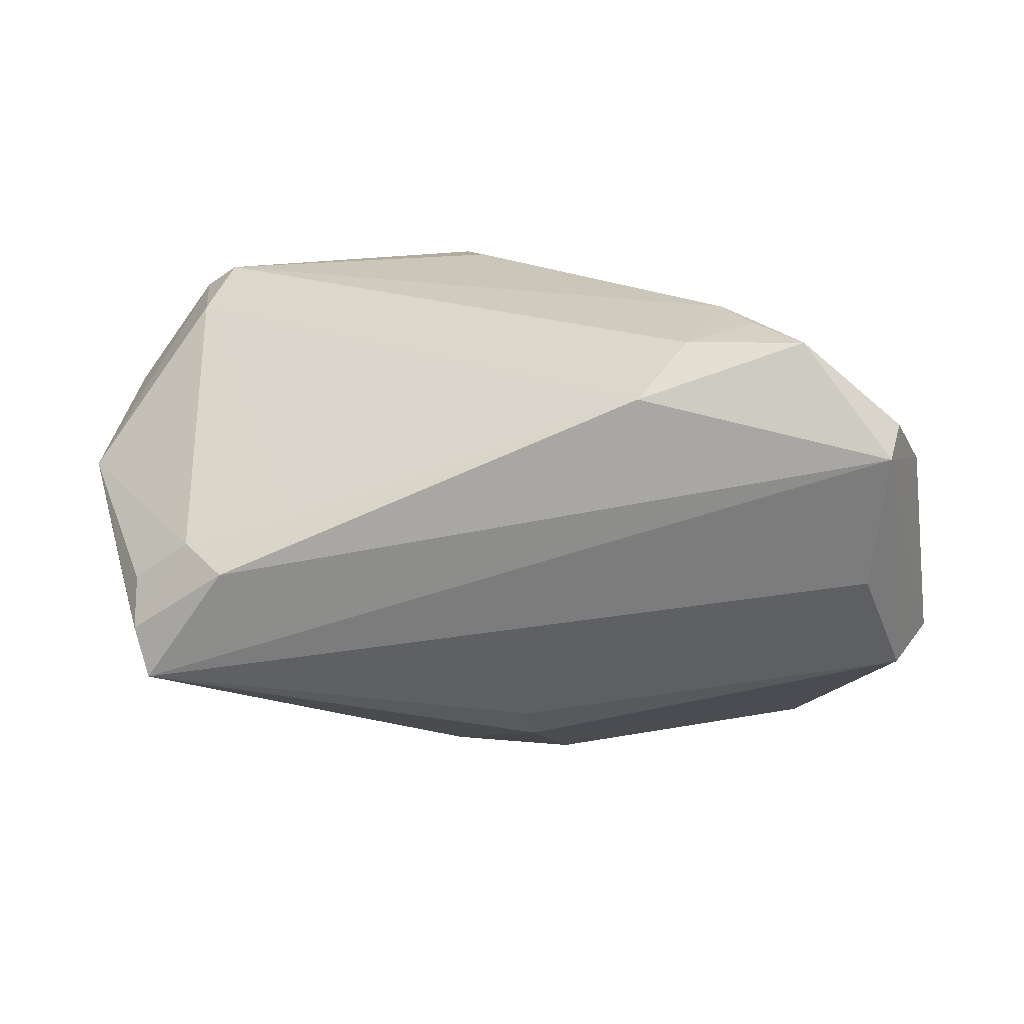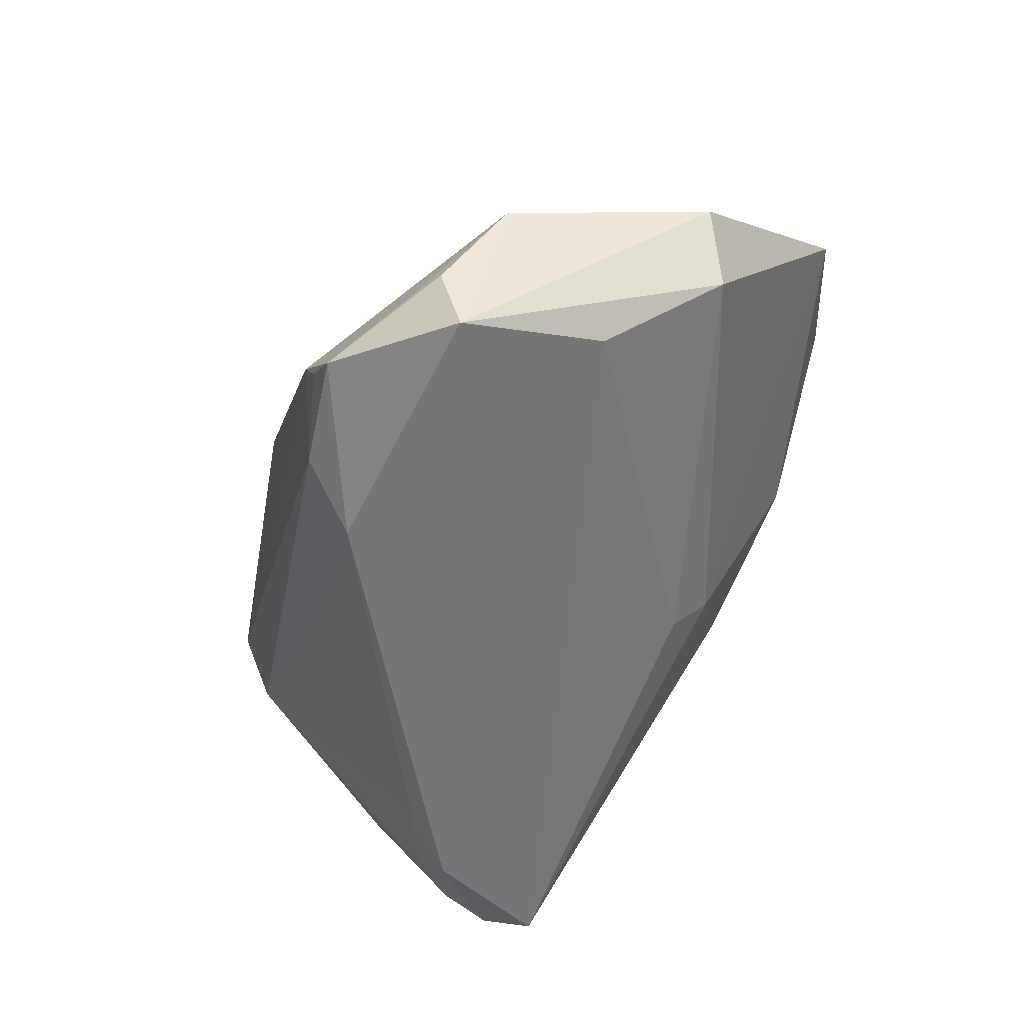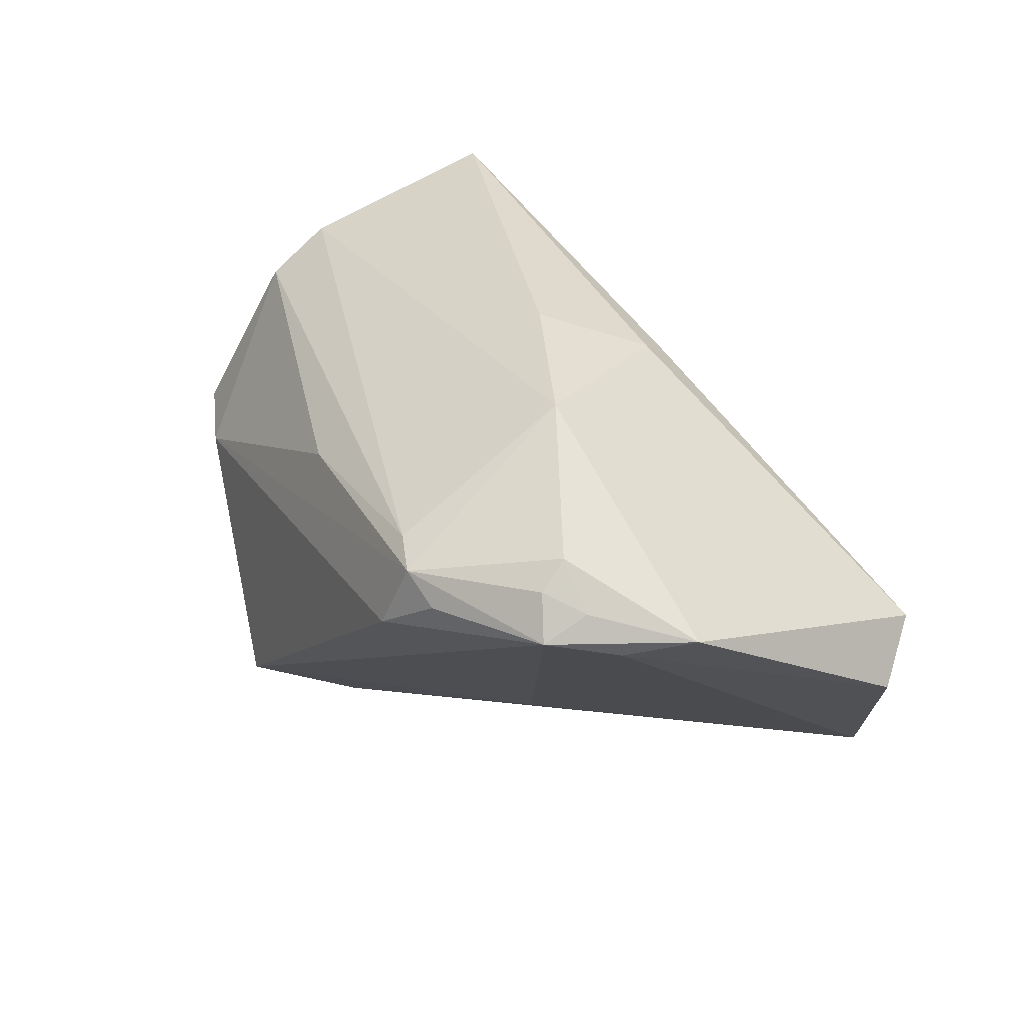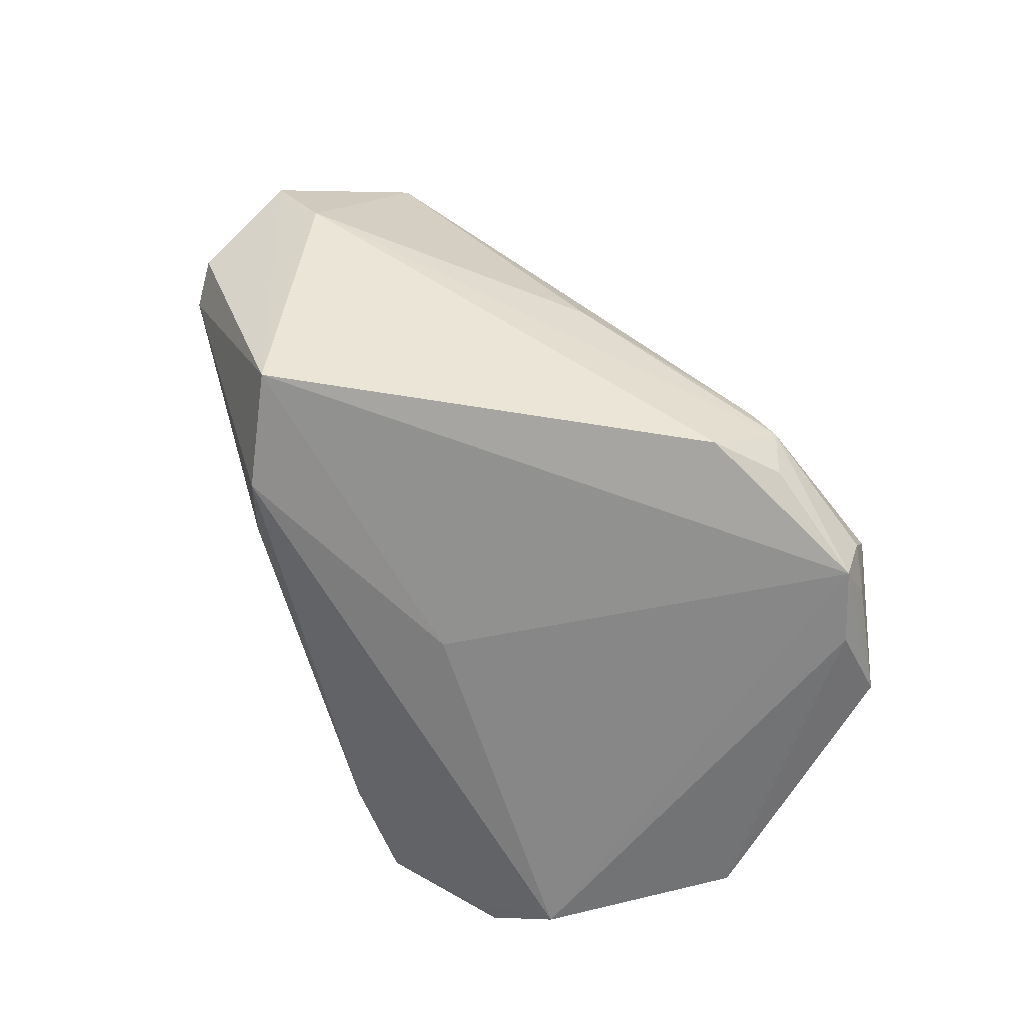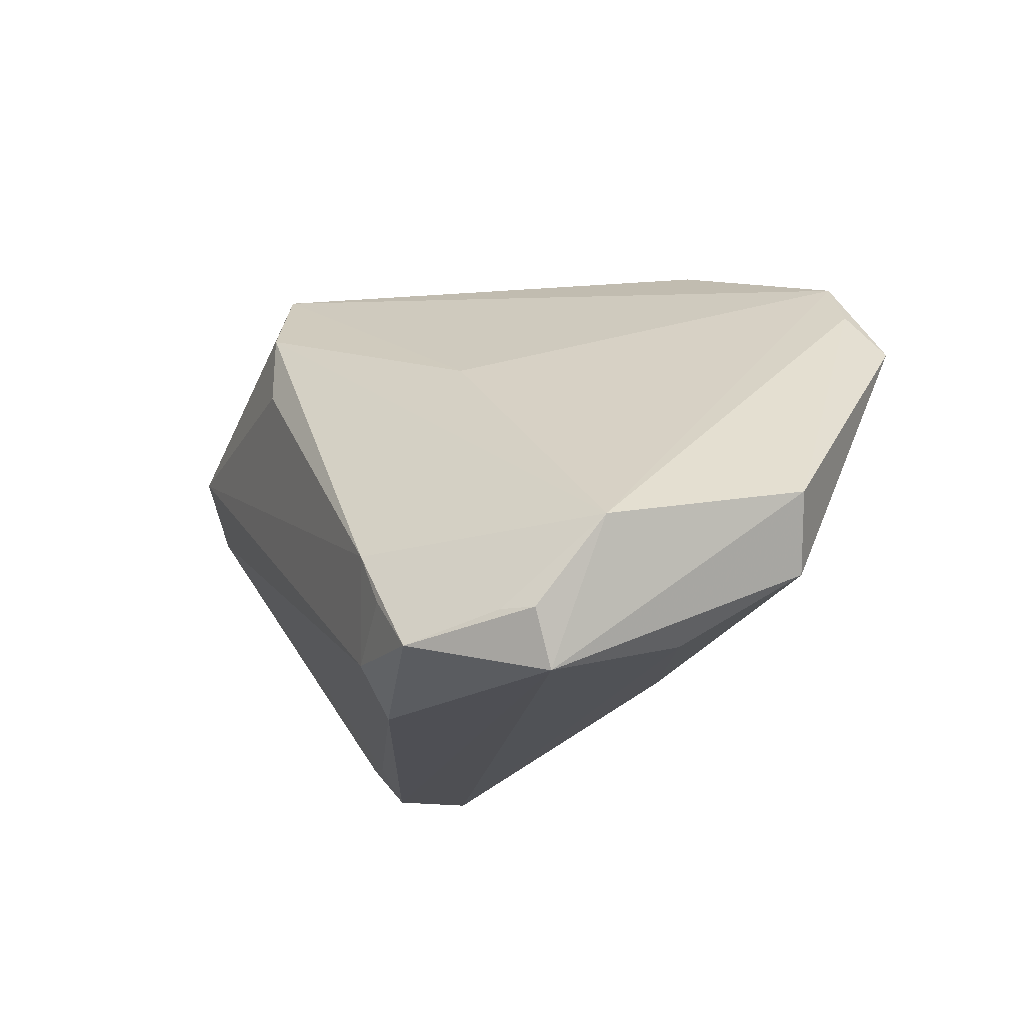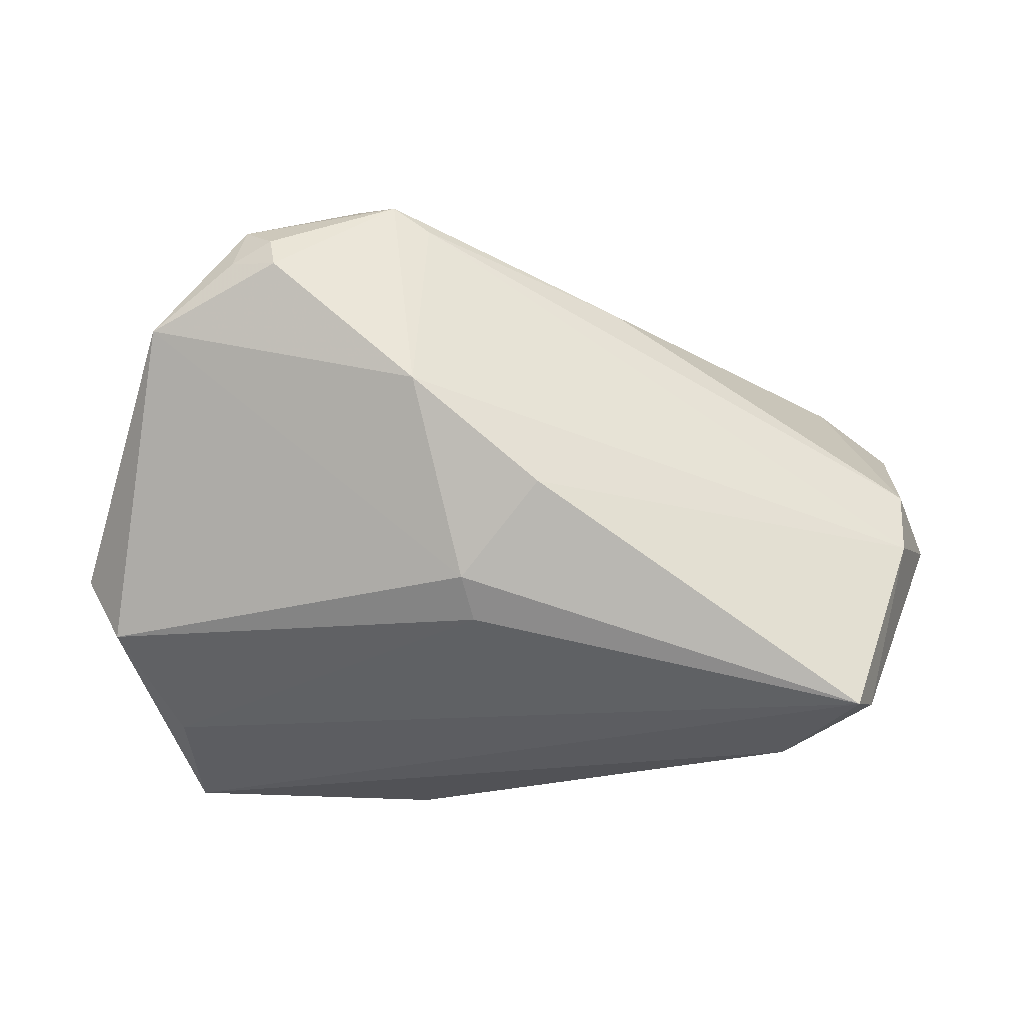
<metadata>
{"format":"obj","ext":"obj","renderer":"f3d","projection":"perspective","resolution":1024,"background":"white","views":[{"elev":-74.6,"azim":-7.3,"up":"+Z"},{"elev":-56.7,"azim":70.2,"up":"+Z"},{"elev":50.5,"azim":47.2,"up":"+Y"},{"elev":69.6,"azim":63.9,"up":"+Z"},{"elev":-18.4,"azim":58.2,"up":"+Z"},{"elev":68.7,"azim":-179.6,"up":"+Y"}]}
</metadata>
<code>
v 0.01577 0.02379 0.04151
v -0.03162 -0.003358 -0.03122
v -0.04917 -0.007474 0.02339
v 0.04519 -0.02866 -0.02709
v 0.01352 0.03947 0.008093
v 0.01209 0.03231 0.03428
v 0.01887 -0.03399 -0.02936
v -0.03922 0.00445 -0.03454
v -0.0478 0.02097 -0.03212
v 0.03419 -0.03608 -0.0303
v -0.05735 0.01032 0.002441
v 0.02808 -0.03666 -0.02326
v -0.01149 -0.03392 0.02778
v -0.003563 0.03498 -0.005158
v -0.0619 -0.0001073 -0.0025
v -0.05073 -0.02493 0.01946
v 0.05053 0.03239 0.01817
v -0.05894 -0.009657 0.0164
v 0.04847 -0.003914 -0.02922
v -0.05658 0.01443 -0.006877
v 0.04755 -0.02273 -0.03454
v -0.04931 -0.02364 0.007073
v 0.02442 -0.03723 -0.0163
v 0.05508 -0.01935 -0.01582
v -0.009015 -0.03528 0.01745
v 0.03799 0.03329 0.03325
v 0.00506 0.02384 -0.0213
v 0.06187 0.006558 -0.01029
v 0.05673 0.009774 -0.01961
v 0.01795 -0.01861 0.01611
v 0.03408 0.03734 0.0299
v -0.05053 0.0148 -0.03041
v 0.01717 0.03275 0.03785
v -0.05136 0.008906 -0.02632
v -0.02111 -0.02674 0.03947
v -0.01524 0.02011 0.02715
v 0.0395 0.03557 0.02719
v 0.006758 0.02839 -0.01669
v 0.0493 -0.0261 -0.02735
v 0.02247 0.03039 0.03836
v -0.04665 -0.02872 0.01591
v 0.04447 0.03046 0.0257
v 0.03319 0.03947 0.02535
v -0.04479 0.002415 -0.02864
v 0.01305 -0.02655 -0.03454
f 35 30 26
f 24 26 30
f 35 26 1
f 28 29 17
f 17 26 42
f 26 24 42
f 42 28 17
f 24 28 42
f 13 30 35
f 13 24 30
f 35 41 13
f 41 25 13
f 16 41 35
f 35 18 16
f 40 26 33
f 33 1 40
f 40 1 26
f 3 1 33
f 3 18 35
f 35 1 3
f 33 26 31
f 31 43 33
f 5 43 17
f 33 43 5
f 14 20 5
f 4 24 10
f 10 39 4
f 4 39 24
f 29 28 21
f 21 39 10
f 21 28 24
f 24 39 21
f 23 13 25
f 23 25 41
f 10 24 23
f 24 13 23
f 41 16 22
f 41 22 7
f 7 23 41
f 9 20 14
f 9 21 8
f 17 43 37
f 43 31 37
f 37 26 17
f 37 31 26
f 45 21 10
f 8 21 45
f 10 7 45
f 45 7 22
f 15 16 18
f 15 22 16
f 34 44 15
f 44 22 15
f 10 23 12
f 12 7 10
f 23 7 12
f 32 9 8
f 32 44 34
f 8 44 32
f 34 15 32
f 20 9 32
f 32 15 20
f 38 9 14
f 27 9 38
f 14 5 38
f 29 27 38
f 17 29 38
f 38 5 17
f 29 21 19
f 21 9 19
f 19 27 29
f 19 9 27
f 18 3 11
f 11 15 18
f 20 15 11
f 2 44 8
f 8 45 2
f 2 22 44
f 2 45 22
f 36 3 33
f 36 11 3
f 20 11 6
f 33 5 6
f 6 5 20
f 6 36 33
f 11 36 6

</code>
